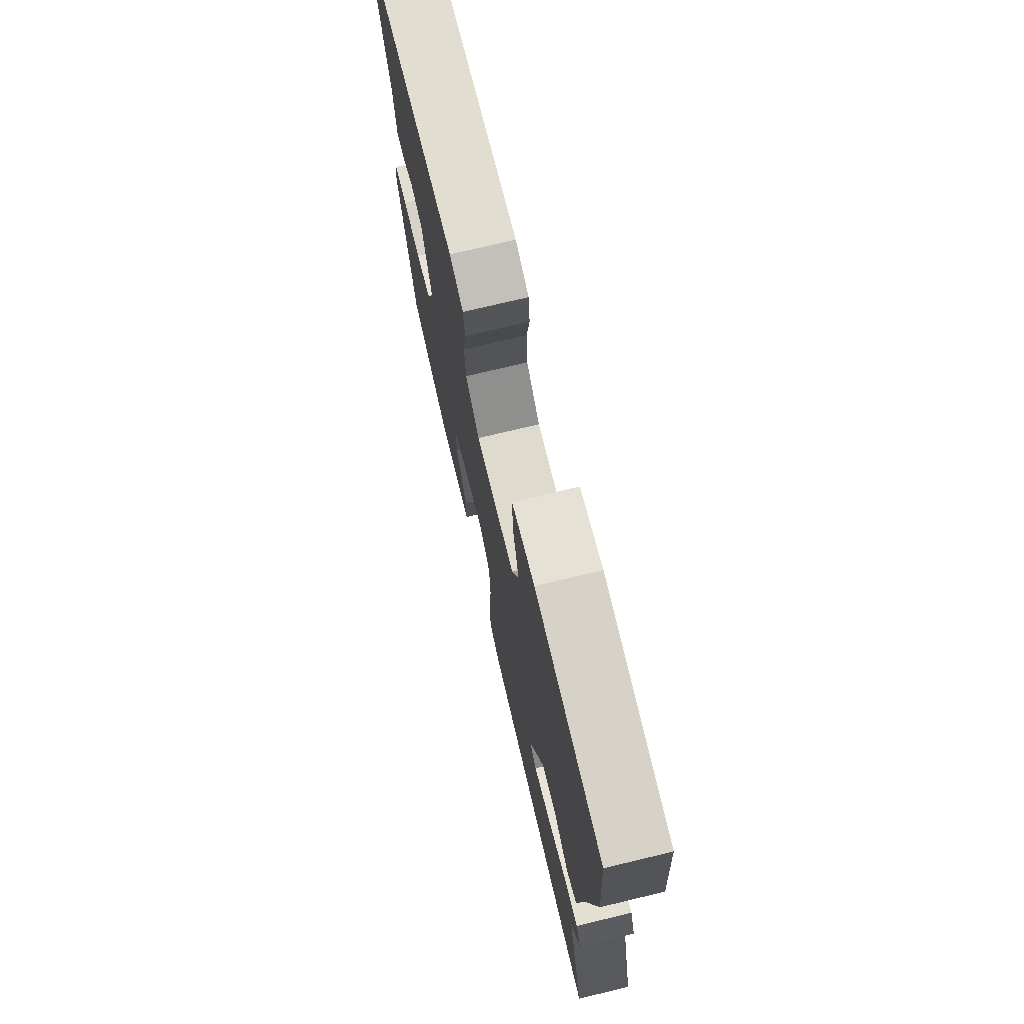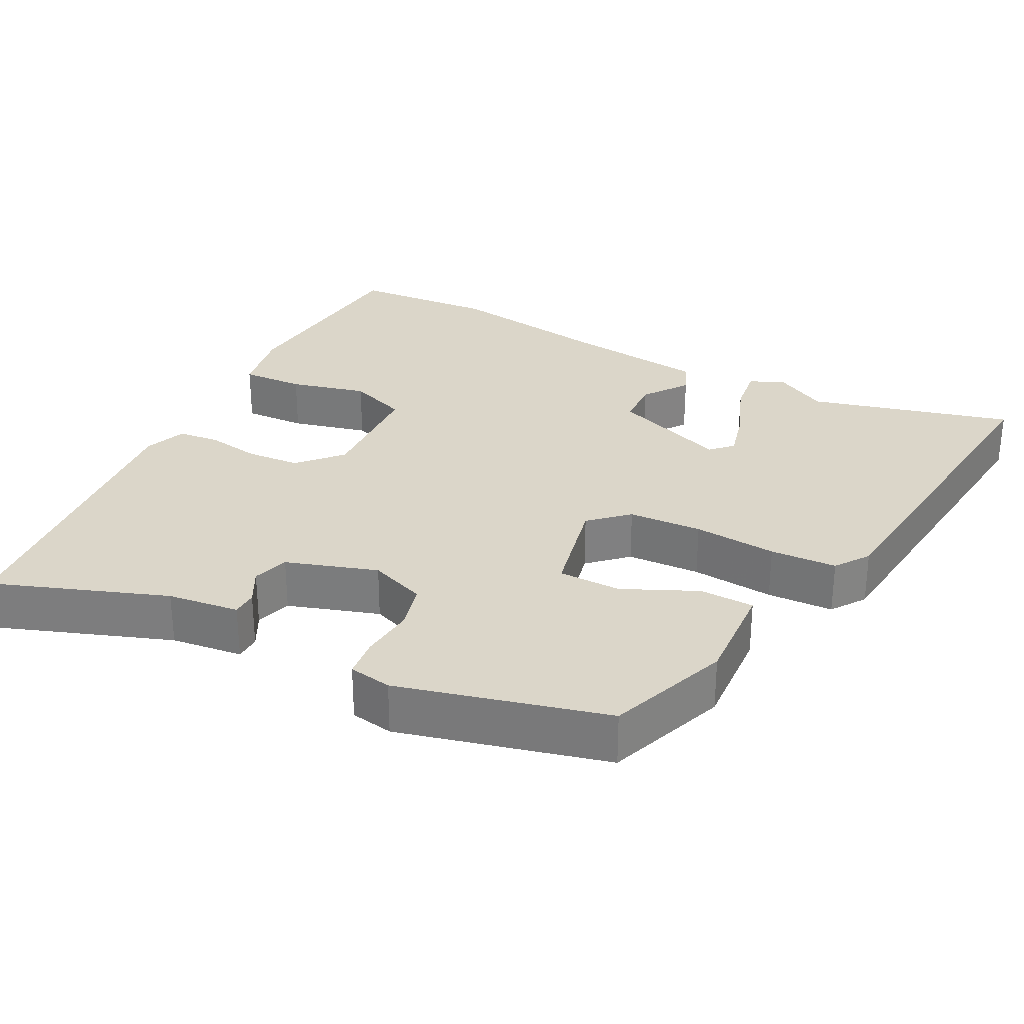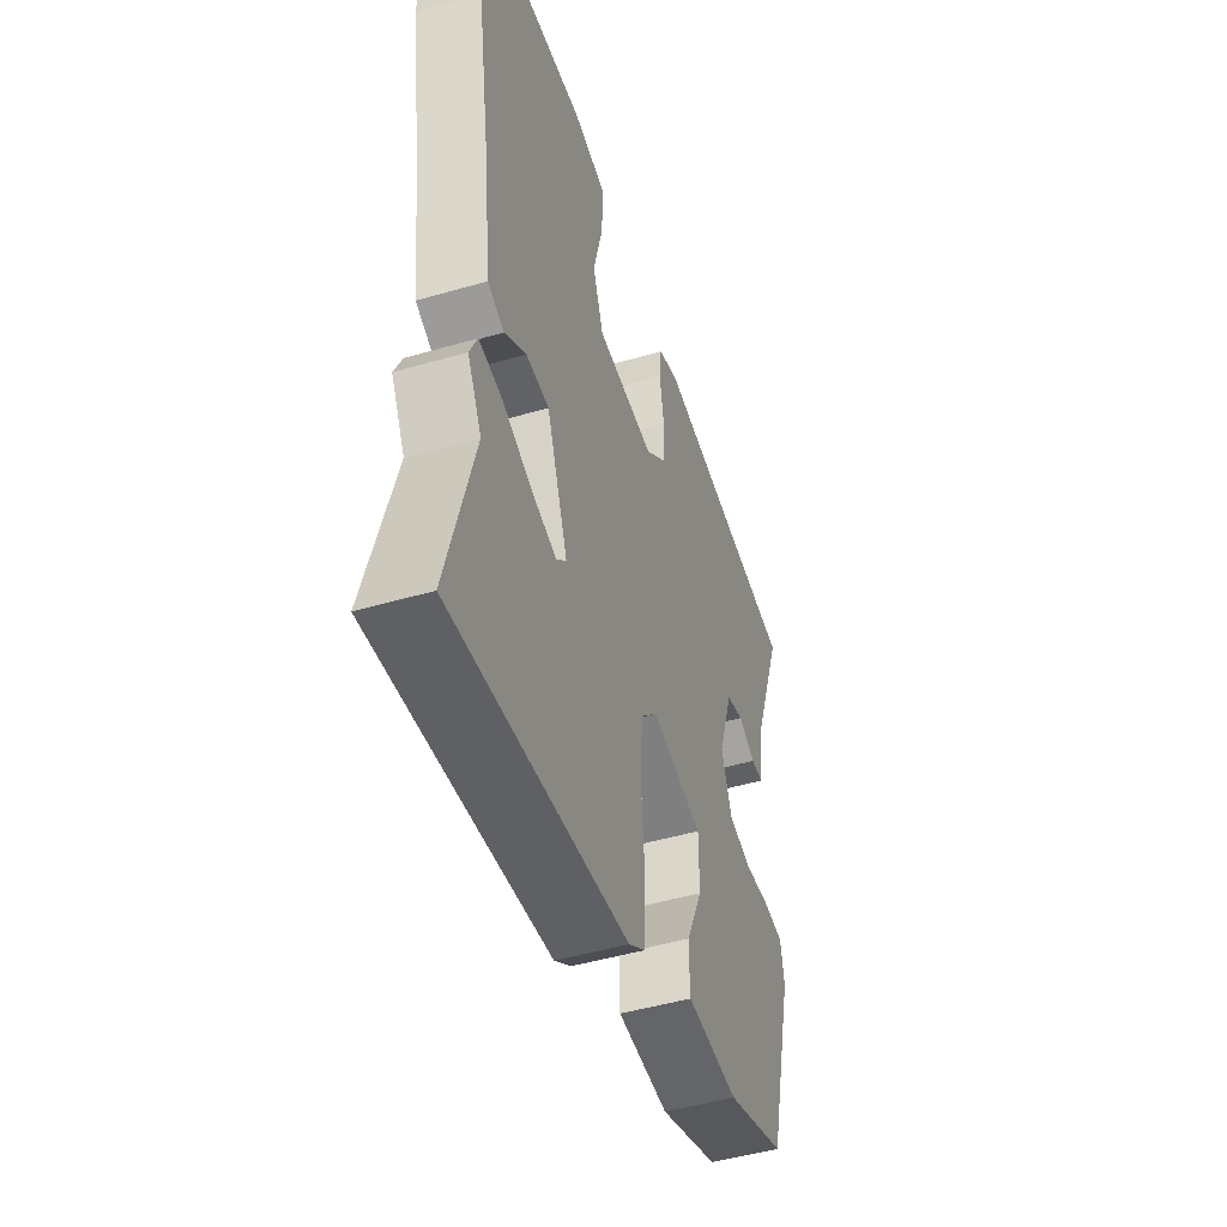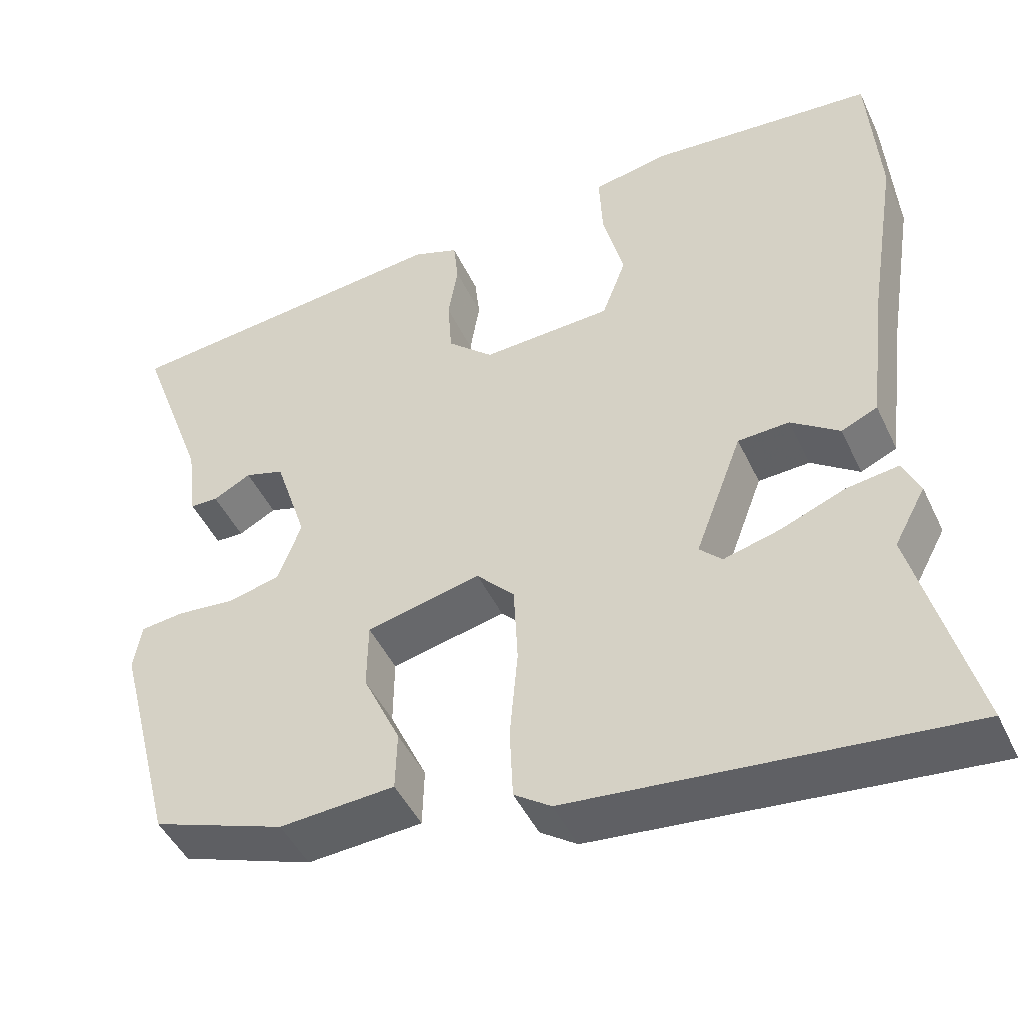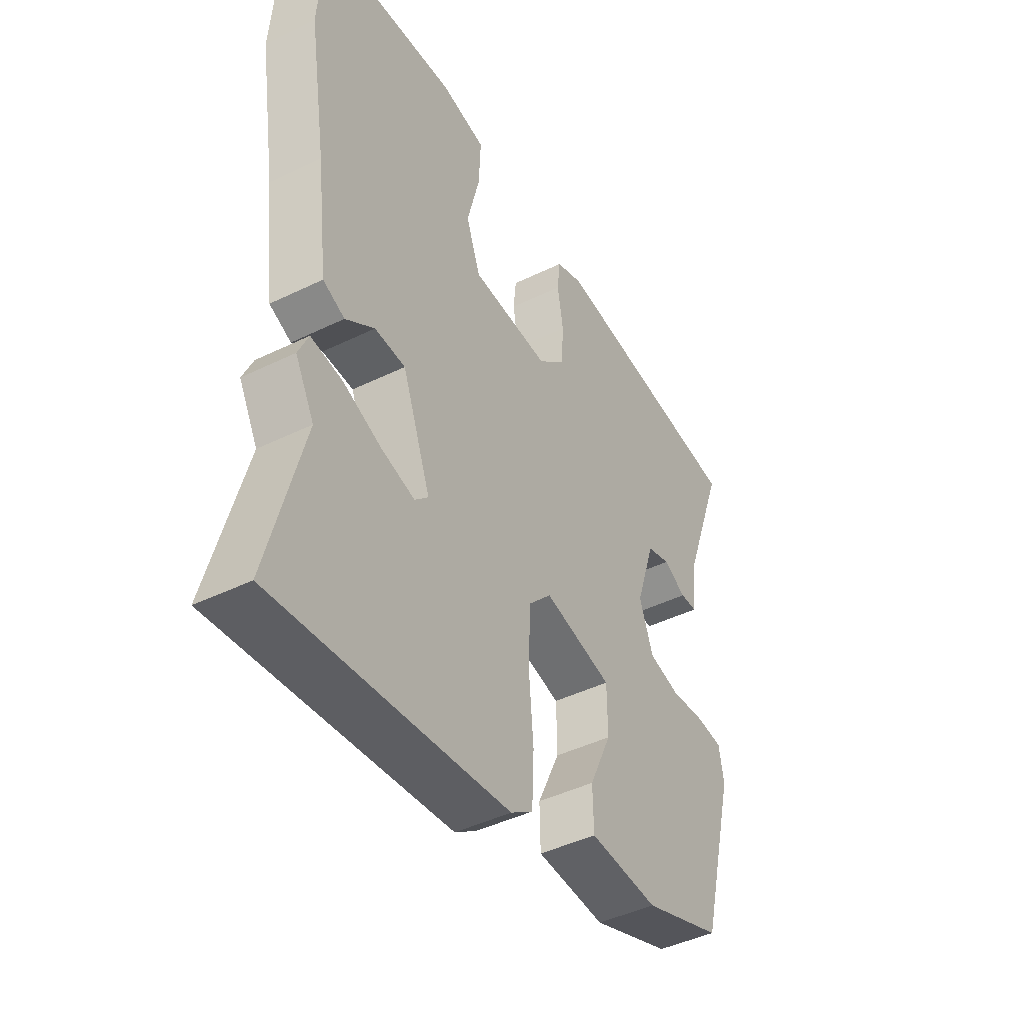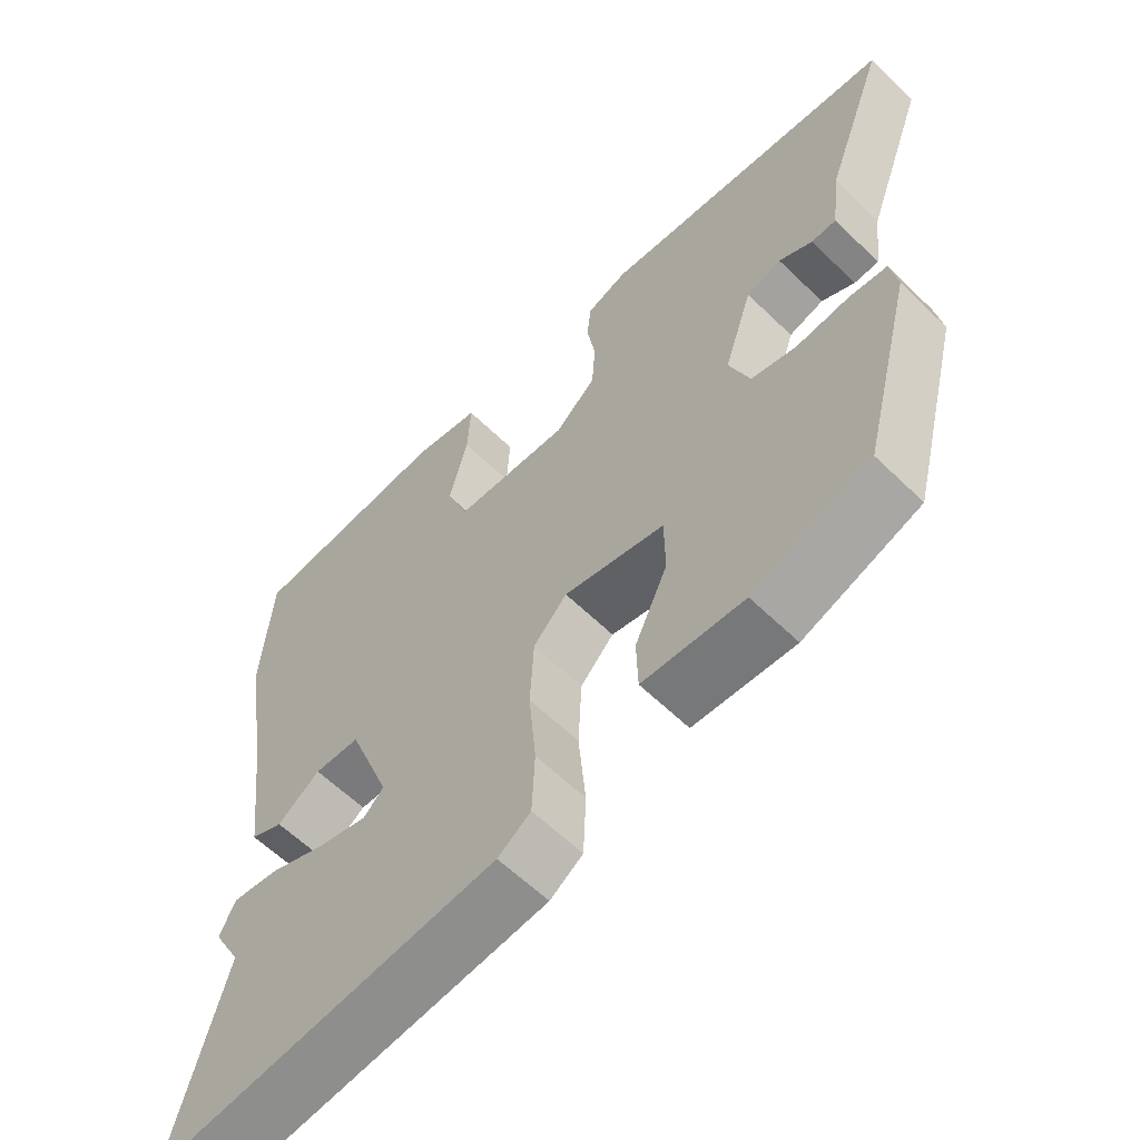
<metadata>
{"format":"obj","ext":"obj","renderer":"f3d","projection":"perspective","resolution":1024,"background":"white","views":[{"elev":73.7,"azim":-103.5,"up":"+Z"},{"elev":29.8,"azim":117.4,"up":"+Y"},{"elev":-48.2,"azim":-72.0,"up":"+Z"},{"elev":-46.6,"azim":-155.6,"up":"+Z"},{"elev":-44.2,"azim":-60.3,"up":"+Z"},{"elev":-60.3,"azim":45.2,"up":"+Z"}]}
</metadata>
<code>
v 0.569 0.07 0.483
v 0.484 0.07 0.25
v 0.472 0.07 0.153
v 0.437 0.07 0.152
v 0.39 0.07 0.177
v 0.341 0.07 0.162
v 0.301 0.07 0.039
v 0.33 0.07 -0.038
v 0.394 0.07 -0.054
v 0.467 0.07 -0.047
v 0.521 0.07 -0.053
v 0.531 0.07 -0.111
v 0.459 0.07 -0.392
v 0.294 0.07 -0.452
v 0.151 0.07 -0.443
v 0.149 0.07 -0.369
v 0.195 0.07 -0.269
v 0.194 0.07 -0.184
v 0.052 0.07 -0.152
v 0.005 0.07 -0.202
v 0 0.07 -0.302
v 0.01 0.07 -0.415
v 0.006 0.07 -0.505
v -0.04 0.07 -0.537
v -0.523 0.07 -0.587
v -0.45 0.07 -0.312
v -0.489 0.07 -0.24
v -0.468 0.07 -0.193
v -0.403 0.07 -0.202
v -0.322 0.07 -0.234
v -0.253 0.07 -0.252
v -0.225 0.07 -0.224
v -0.284 0.07 -0.067
v -0.348 0.07 -0.064
v -0.408 0.07 -0.107
v -0.453 0.07 -0.087
v -0.476 0.07 0.101
v -0.512 0.07 0.327
v -0.499 0.07 0.522
v -0.217 0.07 0.546
v -0.123 0.07 0.528
v -0.127 0.07 0.443
v -0.153 0.07 0.339
v -0.123 0.07 0.259
v 0.039 0.07 0.251
v 0.096 0.07 0.303
v 0.101 0.07 0.376
v 0.089 0.07 0.449
v 0.095 0.07 0.505
v 0.152 0.07 0.526
v 0.569 0 0.483
v 0.484 0 0.25
v 0.472 0 0.153
v 0.437 0 0.152
v 0.39 0 0.177
v 0.341 0 0.162
v 0.301 0 0.039
v 0.33 0 -0.038
v 0.394 0 -0.054
v 0.467 0 -0.047
v 0.521 0 -0.053
v 0.531 0 -0.111
v 0.459 0 -0.392
v 0.294 0 -0.452
v 0.151 0 -0.443
v 0.149 0 -0.369
v 0.195 0 -0.269
v 0.194 0 -0.184
v 0.052 0 -0.152
v 0.005 0 -0.202
v 0 0 -0.302
v 0.01 0 -0.415
v 0.006 0 -0.505
v -0.04 0 -0.537
v -0.523 0 -0.587
v -0.45 0 -0.312
v -0.489 0 -0.24
v -0.468 0 -0.193
v -0.403 0 -0.202
v -0.322 0 -0.234
v -0.253 0 -0.252
v -0.225 0 -0.224
v -0.284 0 -0.067
v -0.348 0 -0.064
v -0.408 0 -0.107
v -0.453 0 -0.087
v -0.476 0 0.101
v -0.512 0 0.327
v -0.499 0 0.522
v -0.217 0 0.546
v -0.123 0 0.528
v -0.127 0 0.443
v -0.153 0 0.339
v -0.123 0 0.259
v 0.039 0 0.251
v 0.096 0 0.303
v 0.101 0 0.376
v 0.089 0 0.449
v 0.095 0 0.505
v 0.152 0 0.526
f 50 1 2
f 49 50 2
f 48 49 2
f 47 48 2
f 46 47 2 3
f 41 42 43
f 40 41 43
f 39 40 43
f 38 39 43
f 37 38 43
f 37 43 44
f 36 37 44
f 35 36 44
f 34 35 44
f 33 34 44 45
f 28 29 30
f 27 28 30
f 26 27 30
f 26 30 31
f 25 26 31
f 24 25 31
f 23 24 31
f 22 23 31
f 21 22 31
f 20 21 31 32
f 15 16 17
f 14 15 17
f 13 14 17
f 12 13 17
f 11 12 17
f 10 11 17
f 9 10 17
f 8 9 17 18
f 7 8 18 19
f 3 4 5
f 46 3 5
f 46 5 6
f 45 46 6
f 33 45 6
f 32 33 6
f 20 32 6
f 19 20 6
f 6 7 19
f 52 51 100
f 52 100 99
f 52 99 98
f 52 98 97
f 53 52 97 96
f 93 92 91
f 93 91 90
f 93 90 89
f 93 89 88
f 93 88 87
f 94 93 87
f 94 87 86
f 94 86 85
f 94 85 84
f 95 94 84 83
f 80 79 78
f 80 78 77
f 80 77 76
f 81 80 76
f 81 76 75
f 81 75 74
f 81 74 73
f 81 73 72
f 81 72 71
f 82 81 71 70
f 67 66 65
f 67 65 64
f 67 64 63
f 67 63 62
f 67 62 61
f 67 61 60
f 67 60 59
f 68 67 59 58
f 69 68 58 57
f 55 54 53
f 55 53 96
f 56 55 96
f 56 96 95
f 56 95 83
f 56 83 82
f 56 82 70
f 56 70 69
f 69 57 56
f 1 51 52 2
f 2 52 53 3
f 3 53 54 4
f 4 54 55 5
f 5 55 56 6
f 6 56 57 7
f 7 57 58 8
f 8 58 59 9
f 9 59 60 10
f 10 60 61 11
f 11 61 62 12
f 12 62 63 13
f 13 63 64 14
f 14 64 65 15
f 15 65 66 16
f 16 66 67 17
f 17 67 68 18
f 18 68 69 19
f 19 69 70 20
f 20 70 71 21
f 21 71 72 22
f 22 72 73 23
f 23 73 74 24
f 24 74 75 25
f 25 75 76 26
f 26 76 77 27
f 27 77 78 28
f 28 78 79 29
f 29 79 80 30
f 30 80 81 31
f 31 81 82 32
f 32 82 83 33
f 33 83 84 34
f 34 84 85 35
f 35 85 86 36
f 36 86 87 37
f 37 87 88 38
f 38 88 89 39
f 39 89 90 40
f 40 90 91 41
f 41 91 92 42
f 42 92 93 43
f 43 93 94 44
f 44 94 95 45
f 45 95 96 46
f 46 96 97 47
f 47 97 98 48
f 48 98 99 49
f 49 99 100 50
f 50 100 51 1

</code>
